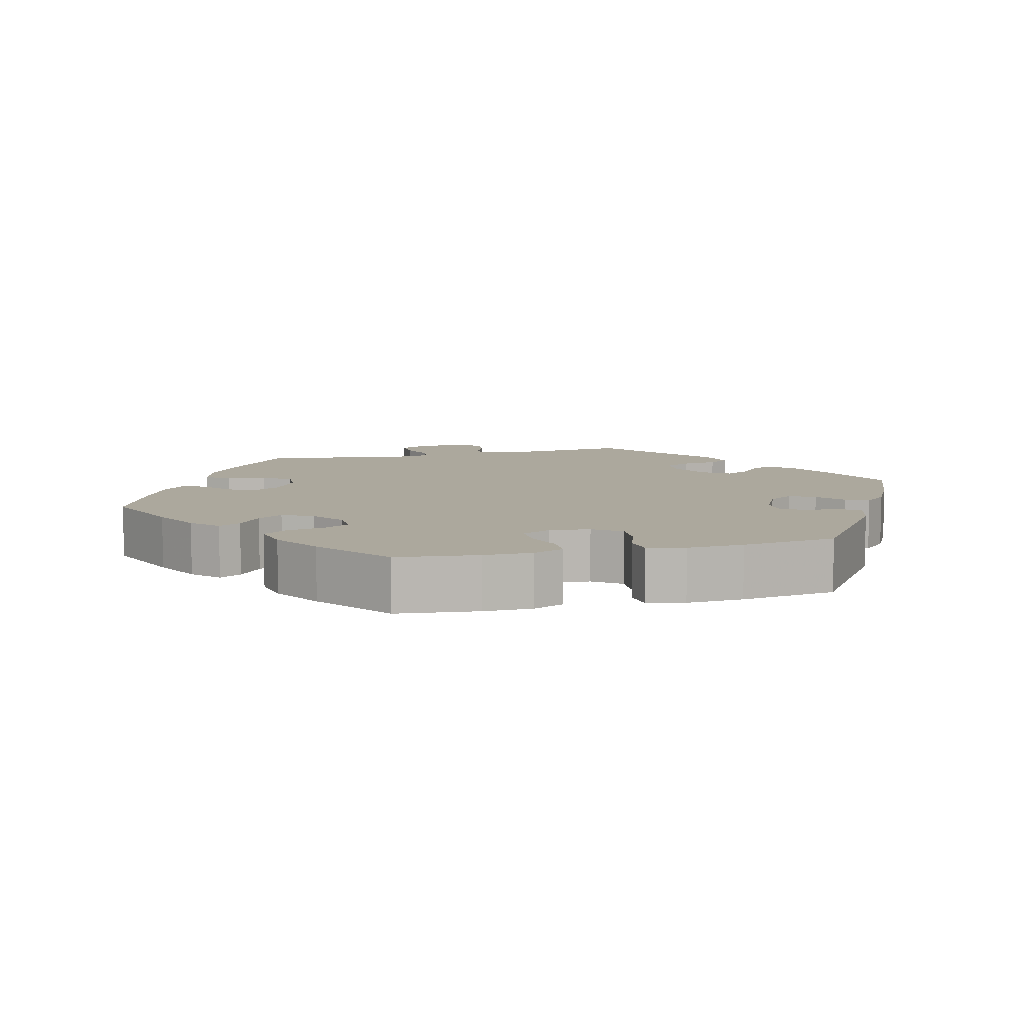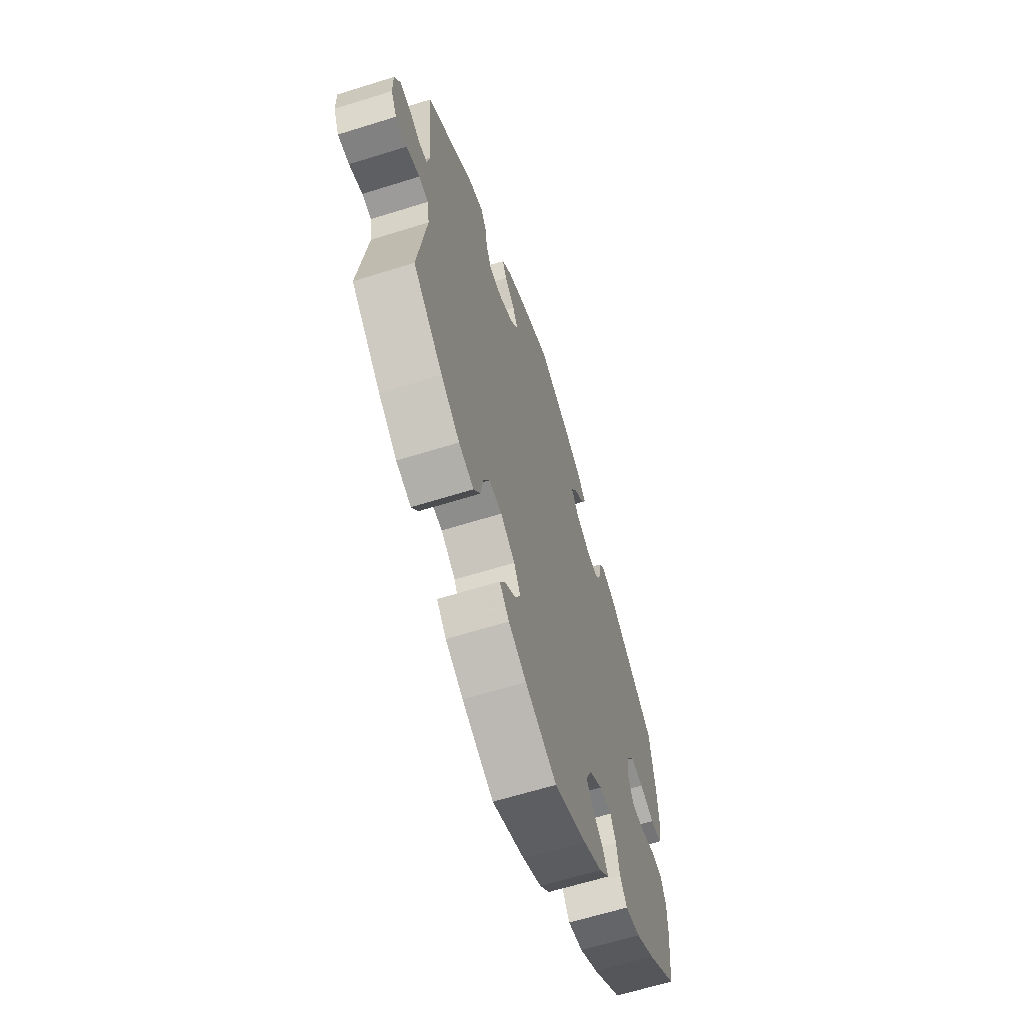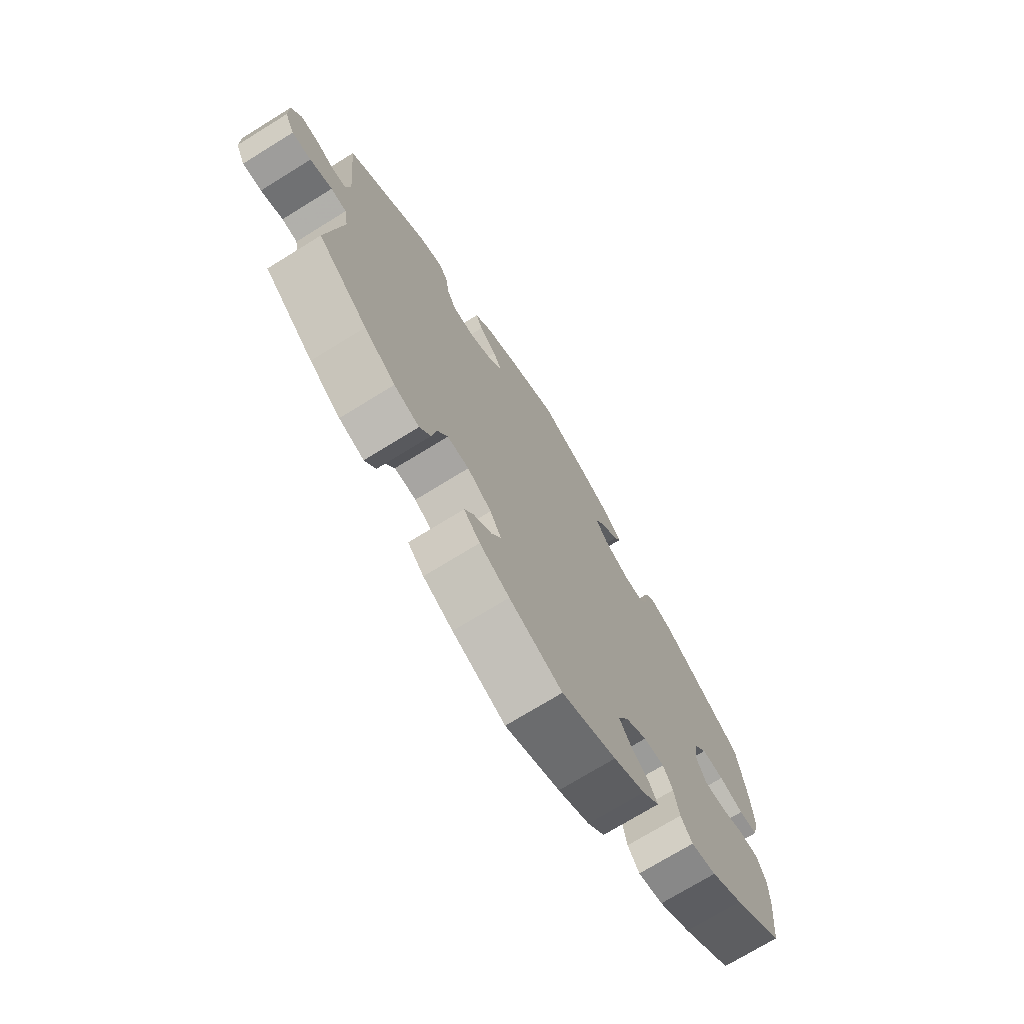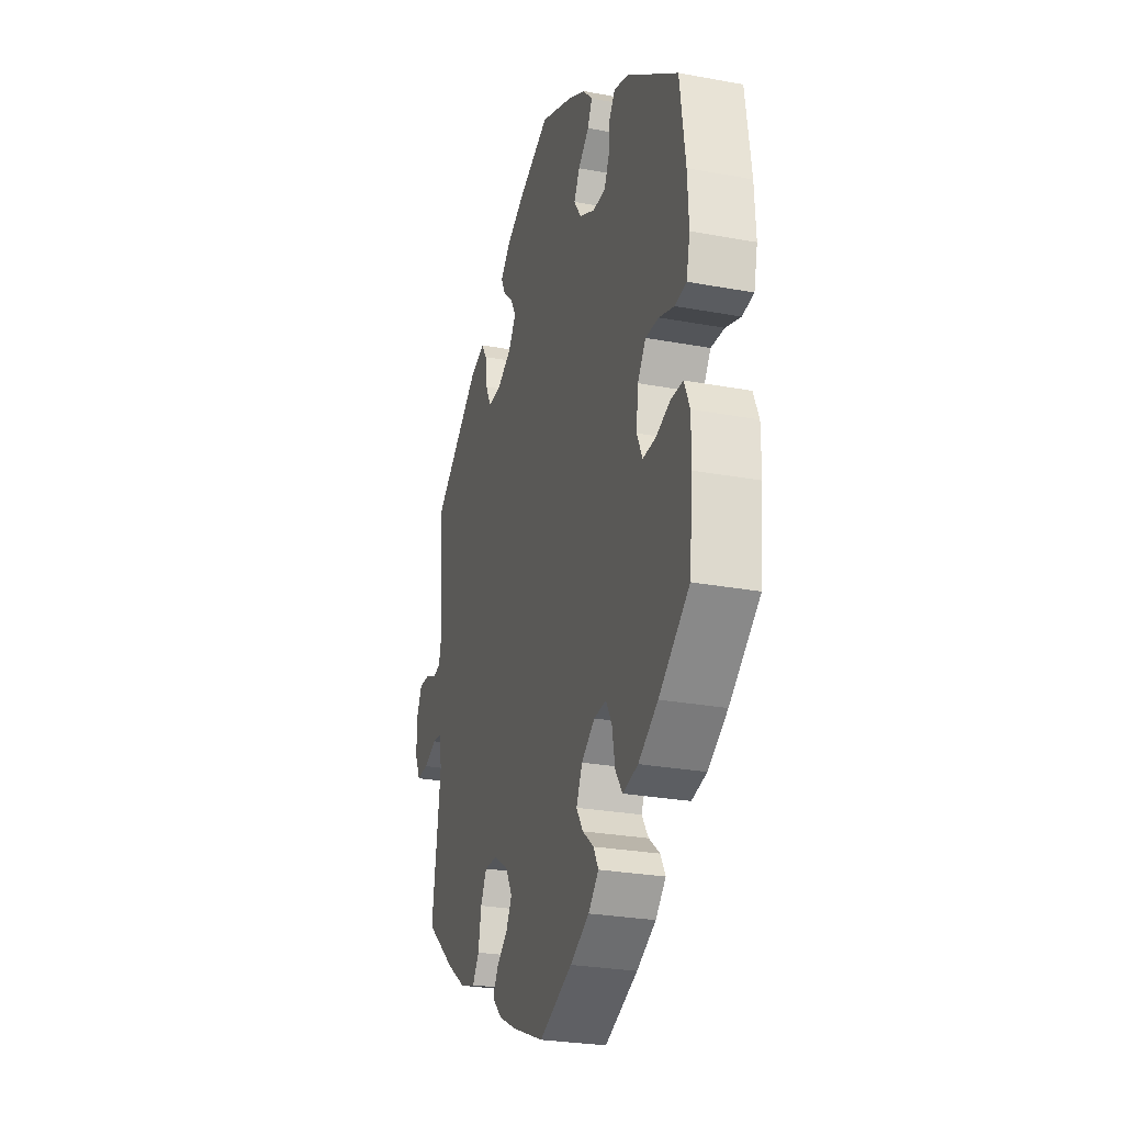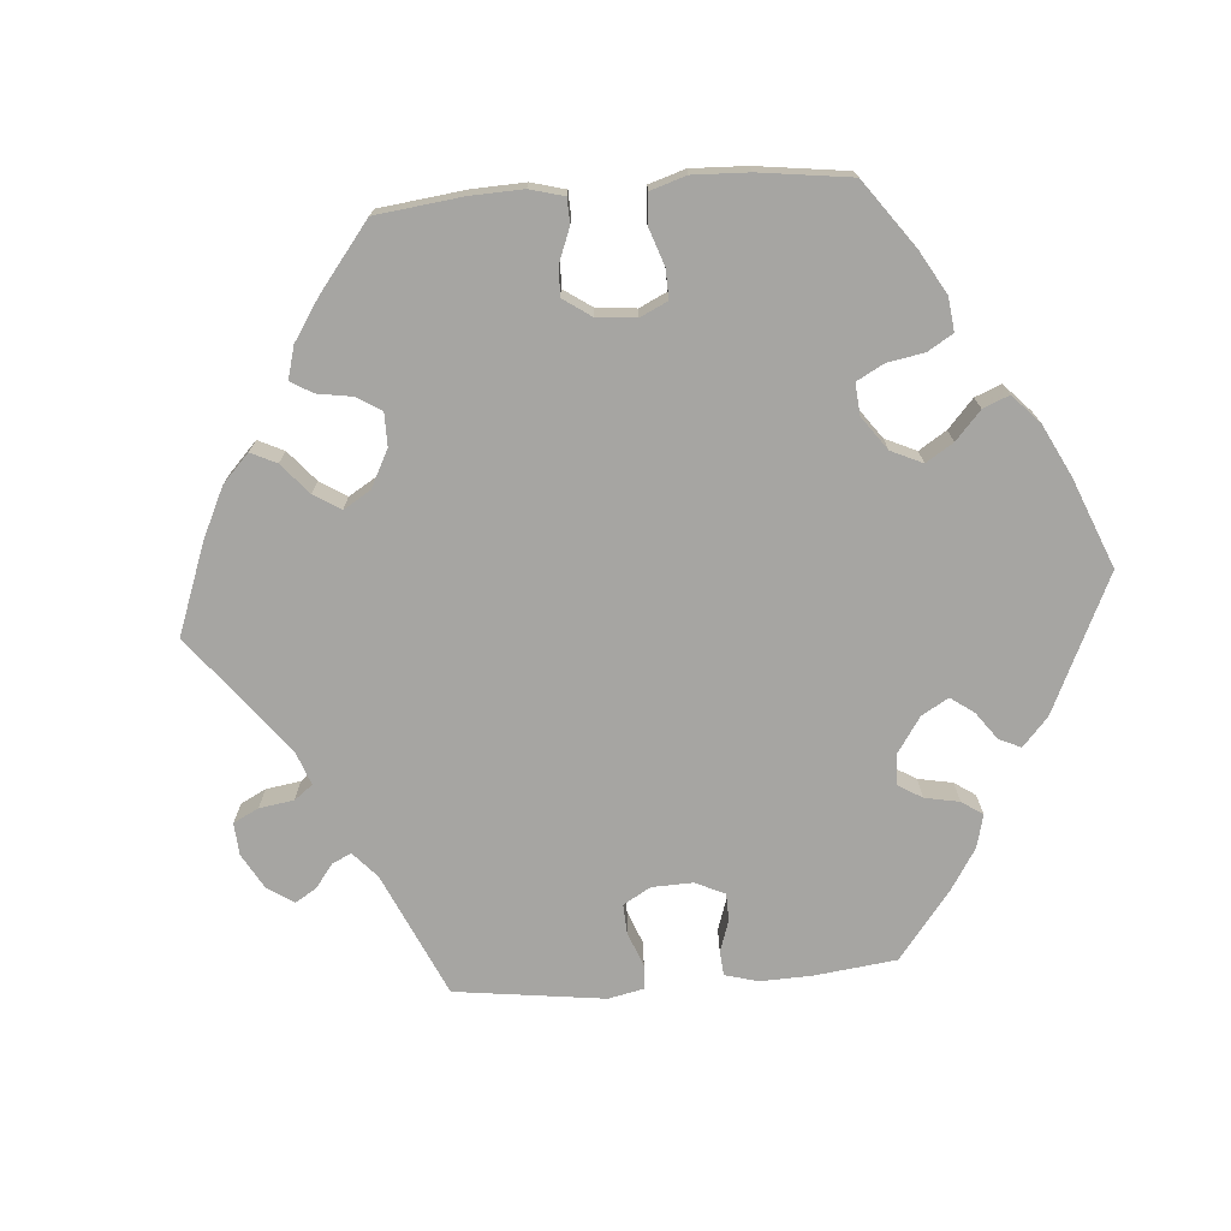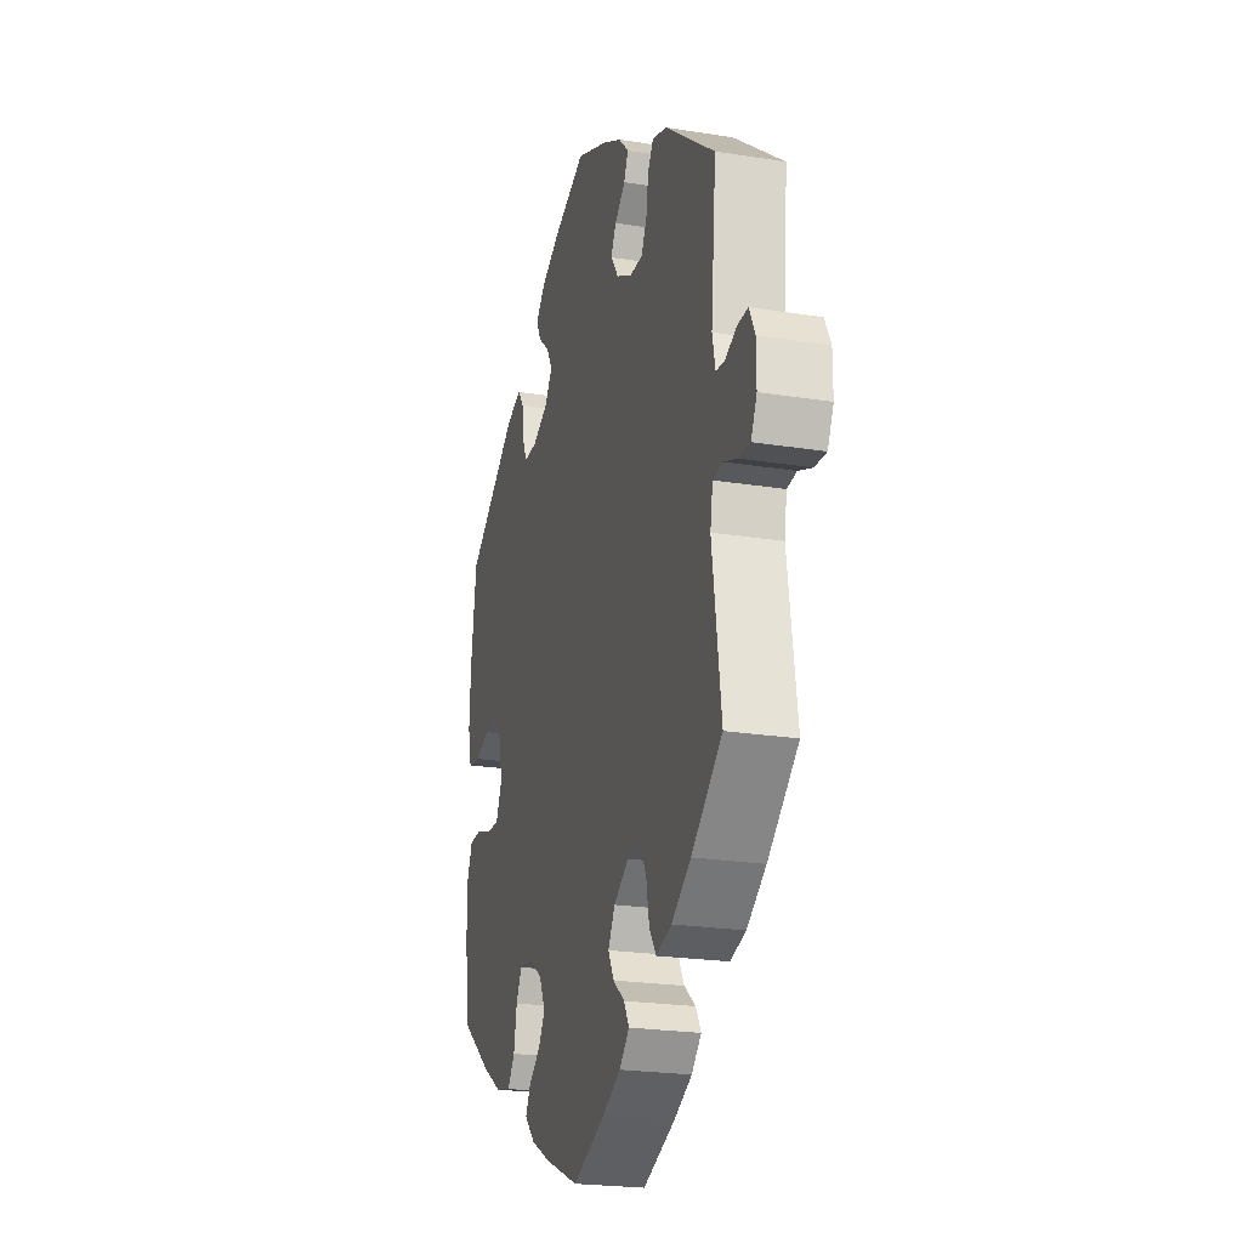
<metadata>
{"format":"obj","ext":"obj","renderer":"f3d","projection":"perspective","resolution":1024,"background":"white","views":[{"elev":8.6,"azim":-104.1,"up":"+Y"},{"elev":-63.2,"azim":107.6,"up":"+Z"},{"elev":-72.9,"azim":121.7,"up":"+Z"},{"elev":-26.7,"azim":-106.2,"up":"+Z"},{"elev":-73.7,"azim":-145.6,"up":"+Y"},{"elev":-22.6,"azim":74.6,"up":"+Z"}]}
</metadata>
<code>
v -0.108 0.07 -0.532
v -0.171 0.07 -0.499
v -0.205 0.07 -0.465
v -0.189 0.07 -0.435
v -0.152 0.07 -0.405
v -0.13 0.07 -0.371
v -0.15 0.07 -0.329
v -0.194 0.07 -0.298
v -0.235 0.07 -0.295
v -0.254 0.07 -0.33
v -0.264 0.07 -0.383
v -0.287 0.07 -0.416
v -0.337 0.07 -0.405
v -0.401 0.07 -0.365
v -0.501 0.07 -0.289
v -0.513 0.07 -0.178
v -0.513 0.07 -0.112
v -0.495 0.07 -0.07
v -0.455 0.07 -0.069
v -0.407 0.07 -0.086
v -0.365 0.07 -0.087
v -0.347 0.07 -0.048
v -0.353 0.07 0.007
v -0.38 0.07 0.045
v -0.424 0.07 0.043
v -0.473 0.07 0.027
v -0.511 0.07 0.032
v -0.523 0.07 0.083
v -0.519 0.07 0.16
v -0.501 0.07 0.289
v -0.334 0.07 0.406
v -0.285 0.07 0.422
v -0.266 0.07 0.395
v -0.261 0.07 0.35
v -0.245 0.07 0.315
v -0.203 0.07 0.315
v -0.152 0.07 0.34
v -0.128 0.07 0.375
v -0.147 0.07 0.409
v -0.183 0.07 0.44
v -0.198 0.07 0.471
v -0.166 0.07 0.504
v -0.107 0.07 0.535
v -0.001 0.07 0.578
v 0.103 0.07 0.534
v 0.163 0.07 0.502
v 0.196 0.07 0.469
v 0.182 0.07 0.439
v 0.148 0.07 0.409
v 0.131 0.07 0.377
v 0.156 0.07 0.341
v 0.205 0.07 0.315
v 0.248 0.07 0.315
v 0.266 0.07 0.351
v 0.273 0.07 0.399
v 0.291 0.07 0.427
v 0.338 0.07 0.412
v 0.5 0.07 0.289
v 0.483 0.07 0.107
v 0.493 0.07 0.062
v 0.521 0.07 0.059
v 0.558 0.07 0.075
v 0.592 0.07 0.076
v 0.611 0.07 0.038
v 0.611 0.07 -0.017
v 0.592 0.07 -0.056
v 0.554 0.07 -0.054
v 0.51 0.07 -0.037
v 0.479 0.07 -0.041
v 0.471 0.07 -0.089
v 0.5 0.07 -0.289
v 0.401 0.07 -0.372
v 0.339 0.07 -0.415
v 0.289 0.07 -0.43
v 0.267 0.07 -0.398
v 0.257 0.07 -0.345
v 0.237 0.07 -0.307
v 0.194 0.07 -0.308
v 0.146 0.07 -0.339
v 0.124 0.07 -0.378
v 0.143 0.07 -0.413
v 0.18 0.07 -0.443
v 0.197 0.07 -0.473
v 0.165 0.07 -0.505
v 0.106 0.07 -0.535
v 0.001 0.07 -0.578
v -0.108 0 -0.532
v -0.171 0 -0.499
v -0.205 0 -0.465
v -0.189 0 -0.435
v -0.152 0 -0.405
v -0.13 0 -0.371
v -0.15 0 -0.329
v -0.194 0 -0.298
v -0.235 0 -0.295
v -0.254 0 -0.33
v -0.264 0 -0.383
v -0.287 0 -0.416
v -0.337 0 -0.405
v -0.401 0 -0.365
v -0.501 0 -0.289
v -0.513 0 -0.178
v -0.513 0 -0.112
v -0.495 0 -0.07
v -0.455 0 -0.069
v -0.407 0 -0.086
v -0.365 0 -0.087
v -0.347 0 -0.048
v -0.353 0 0.007
v -0.38 0 0.045
v -0.424 0 0.043
v -0.473 0 0.027
v -0.511 0 0.032
v -0.523 0 0.083
v -0.519 0 0.16
v -0.501 0 0.289
v -0.334 0 0.406
v -0.285 0 0.422
v -0.266 0 0.395
v -0.261 0 0.35
v -0.245 0 0.315
v -0.203 0 0.315
v -0.152 0 0.34
v -0.128 0 0.375
v -0.147 0 0.409
v -0.183 0 0.44
v -0.198 0 0.471
v -0.166 0 0.504
v -0.107 0 0.535
v -0.001 0 0.578
v 0.103 0 0.534
v 0.163 0 0.502
v 0.196 0 0.469
v 0.182 0 0.439
v 0.148 0 0.409
v 0.131 0 0.377
v 0.156 0 0.341
v 0.205 0 0.315
v 0.248 0 0.315
v 0.266 0 0.351
v 0.273 0 0.399
v 0.291 0 0.427
v 0.338 0 0.412
v 0.5 0 0.289
v 0.483 0 0.107
v 0.493 0 0.062
v 0.521 0 0.059
v 0.558 0 0.075
v 0.592 0 0.076
v 0.611 0 0.038
v 0.611 0 -0.017
v 0.592 0 -0.056
v 0.554 0 -0.054
v 0.51 0 -0.037
v 0.479 0 -0.041
v 0.471 0 -0.089
v 0.5 0 -0.289
v 0.401 0 -0.372
v 0.339 0 -0.415
v 0.289 0 -0.43
v 0.267 0 -0.398
v 0.257 0 -0.345
v 0.237 0 -0.307
v 0.194 0 -0.308
v 0.146 0 -0.339
v 0.124 0 -0.378
v 0.143 0 -0.413
v 0.18 0 -0.443
v 0.197 0 -0.473
v 0.165 0 -0.505
v 0.106 0 -0.535
v 0.001 0 -0.578
f 81 82 83 84
f 80 81 84 85
f 73 74 75 76
f 73 76 77
f 70 71 72 73
f 69 70 73 77
f 65 66 67 68
f 65 68 69
f 64 65 69
f 61 62 63 64
f 60 61 64 69
f 59 60 69 77
f 54 55 56 57
f 53 54 57 58
f 52 53 58 59
f 46 47 48 49
f 46 49 50
f 45 46 50
f 44 45 50
f 43 44 50
f 42 43 50 51
f 39 40 41 42
f 38 39 42 51
f 31 32 33 34
f 31 34 35
f 30 31 35
f 29 30 35 36
f 25 26 27 28
f 24 25 28 29
f 17 18 19 20
f 17 20 21
f 16 17 21
f 15 16 21
f 14 15 21
f 13 14 21 22
f 10 11 12 13
f 9 10 13 22
f 2 3 4 5
f 2 5 6
f 1 2 6
f 80 85 86 1
f 52 59 77 78
f 52 78 79
f 37 38 51 52
f 24 29 36 37
f 23 24 37 52
f 8 9 22 23
f 7 8 23 52
f 6 7 52 79
f 1 6 79 80
f 170 169 168 167
f 171 170 167 166
f 162 161 160 159
f 163 162 159
f 159 158 157 156
f 163 159 156 155
f 154 153 152 151
f 155 154 151
f 155 151 150
f 150 149 148 147
f 155 150 147 146
f 163 155 146 145
f 143 142 141 140
f 144 143 140 139
f 145 144 139 138
f 135 134 133 132
f 136 135 132
f 136 132 131
f 136 131 130
f 136 130 129
f 137 136 129 128
f 128 127 126 125
f 137 128 125 124
f 120 119 118 117
f 121 120 117
f 121 117 116
f 122 121 116 115
f 114 113 112 111
f 115 114 111 110
f 106 105 104 103
f 107 106 103
f 107 103 102
f 107 102 101
f 107 101 100
f 108 107 100 99
f 99 98 97 96
f 108 99 96 95
f 91 90 89 88
f 92 91 88
f 92 88 87
f 87 172 171 166
f 164 163 145 138
f 165 164 138
f 138 137 124 123
f 123 122 115 110
f 138 123 110 109
f 109 108 95 94
f 138 109 94 93
f 165 138 93 92
f 166 165 92 87
f 1 87 88 2
f 2 88 89 3
f 3 89 90 4
f 4 90 91 5
f 5 91 92 6
f 6 92 93 7
f 7 93 94 8
f 8 94 95 9
f 9 95 96 10
f 10 96 97 11
f 11 97 98 12
f 12 98 99 13
f 13 99 100 14
f 14 100 101 15
f 15 101 102 16
f 16 102 103 17
f 17 103 104 18
f 18 104 105 19
f 19 105 106 20
f 20 106 107 21
f 21 107 108 22
f 22 108 109 23
f 23 109 110 24
f 24 110 111 25
f 25 111 112 26
f 26 112 113 27
f 27 113 114 28
f 28 114 115 29
f 29 115 116 30
f 30 116 117 31
f 31 117 118 32
f 32 118 119 33
f 33 119 120 34
f 34 120 121 35
f 35 121 122 36
f 36 122 123 37
f 37 123 124 38
f 38 124 125 39
f 39 125 126 40
f 40 126 127 41
f 41 127 128 42
f 42 128 129 43
f 43 129 130 44
f 44 130 131 45
f 45 131 132 46
f 46 132 133 47
f 47 133 134 48
f 48 134 135 49
f 49 135 136 50
f 50 136 137 51
f 51 137 138 52
f 52 138 139 53
f 53 139 140 54
f 54 140 141 55
f 55 141 142 56
f 56 142 143 57
f 57 143 144 58
f 58 144 145 59
f 59 145 146 60
f 60 146 147 61
f 61 147 148 62
f 62 148 149 63
f 63 149 150 64
f 64 150 151 65
f 65 151 152 66
f 66 152 153 67
f 67 153 154 68
f 68 154 155 69
f 69 155 156 70
f 70 156 157 71
f 71 157 158 72
f 72 158 159 73
f 73 159 160 74
f 74 160 161 75
f 75 161 162 76
f 76 162 163 77
f 77 163 164 78
f 78 164 165 79
f 79 165 166 80
f 80 166 167 81
f 81 167 168 82
f 82 168 169 83
f 83 169 170 84
f 84 170 171 85
f 85 171 172 86
f 86 172 87 1

</code>
